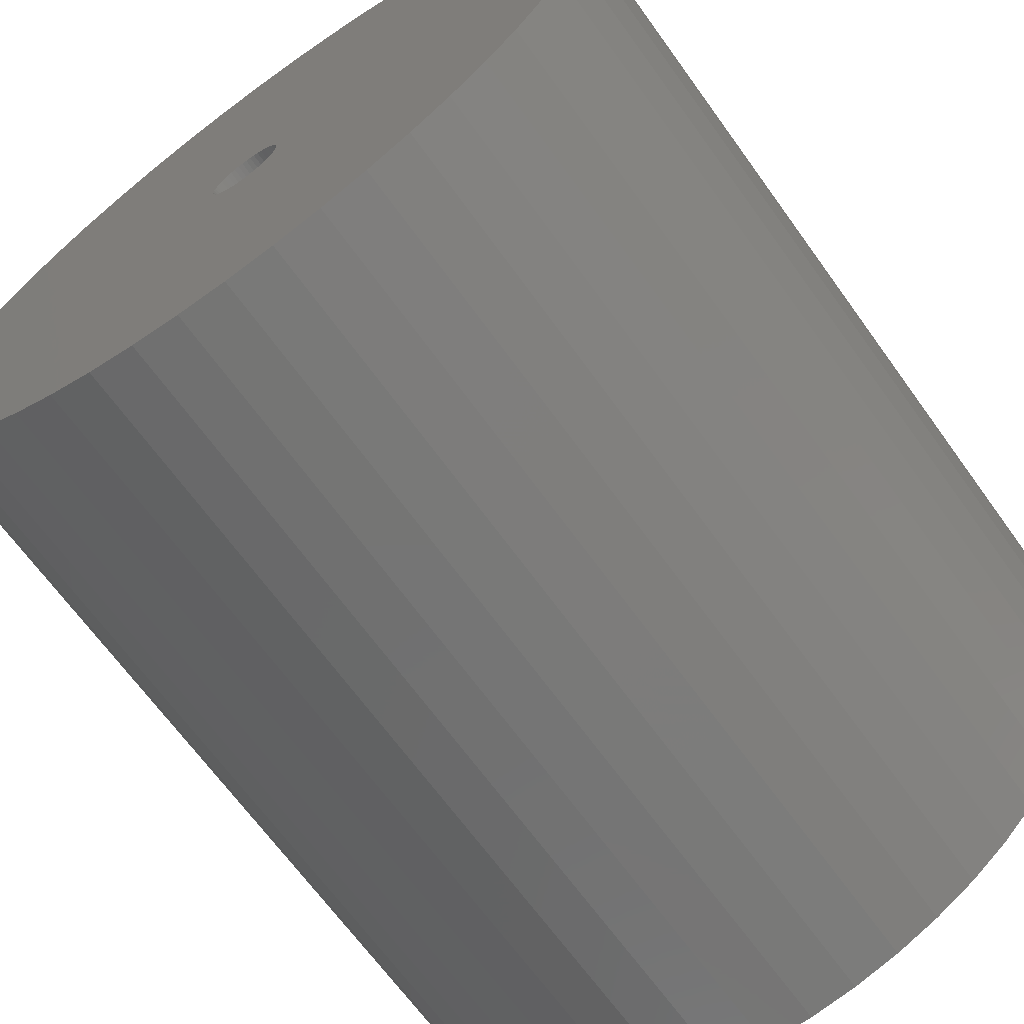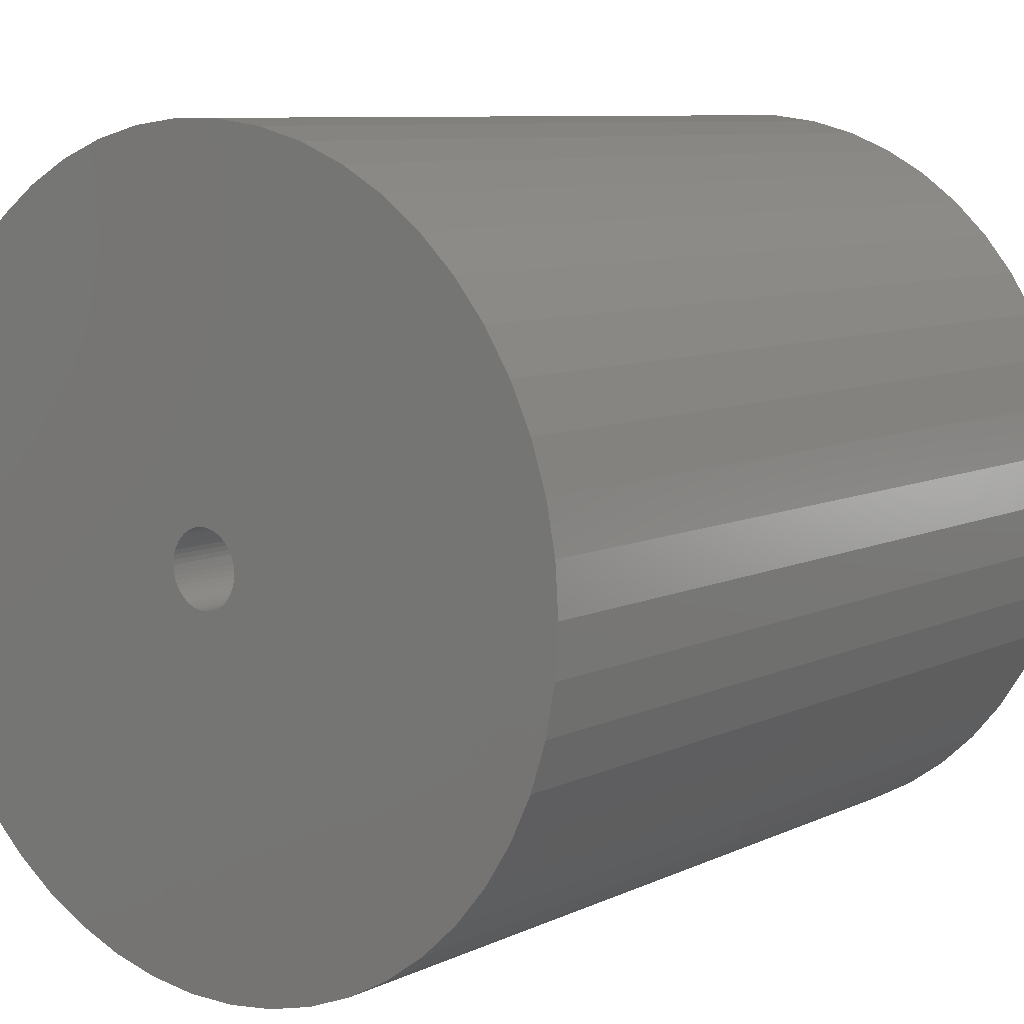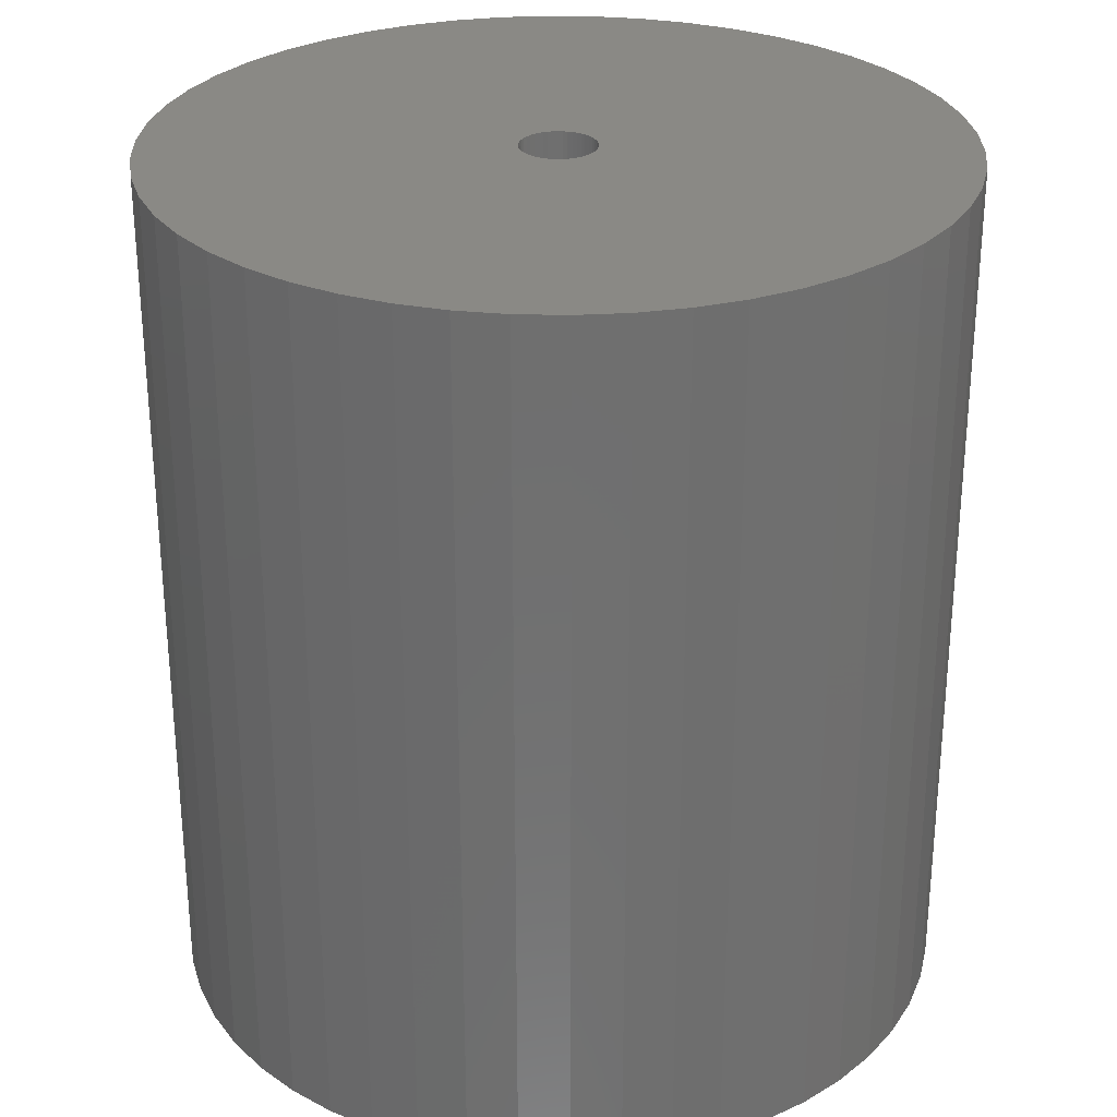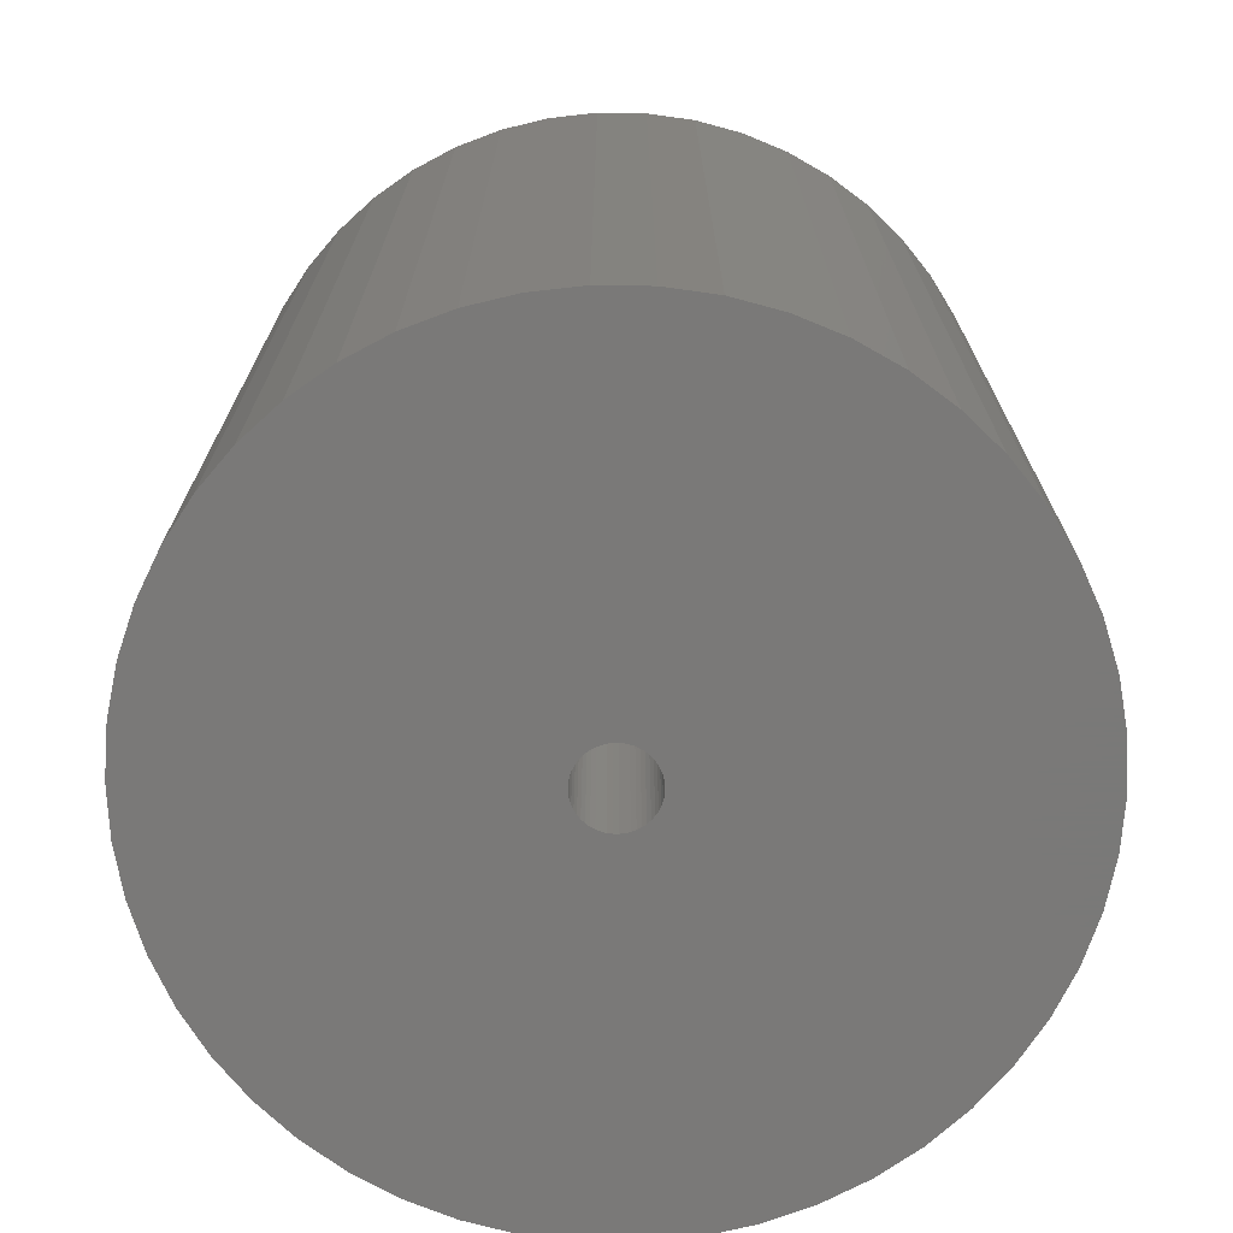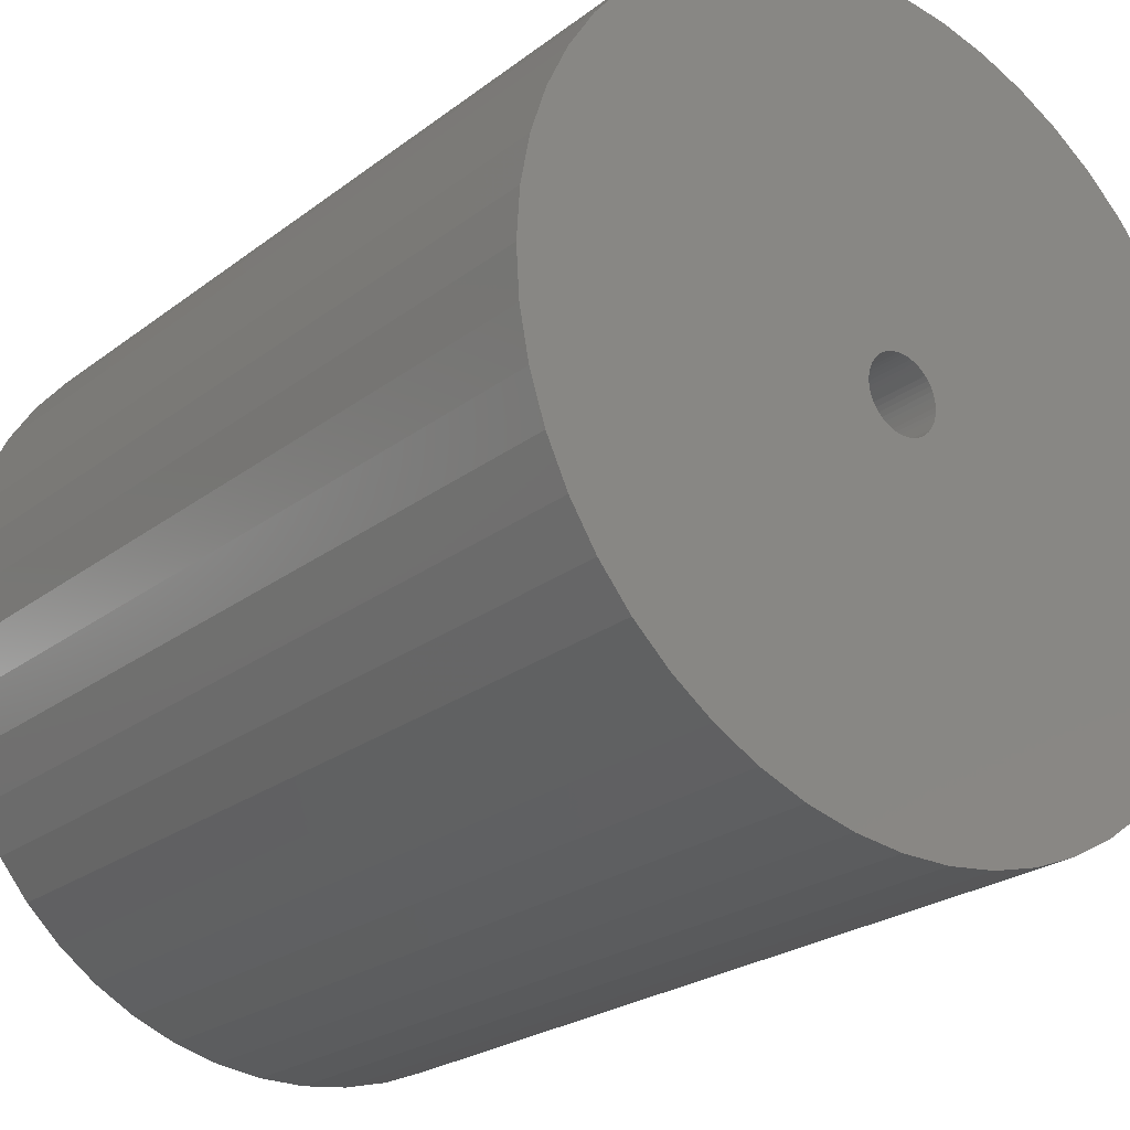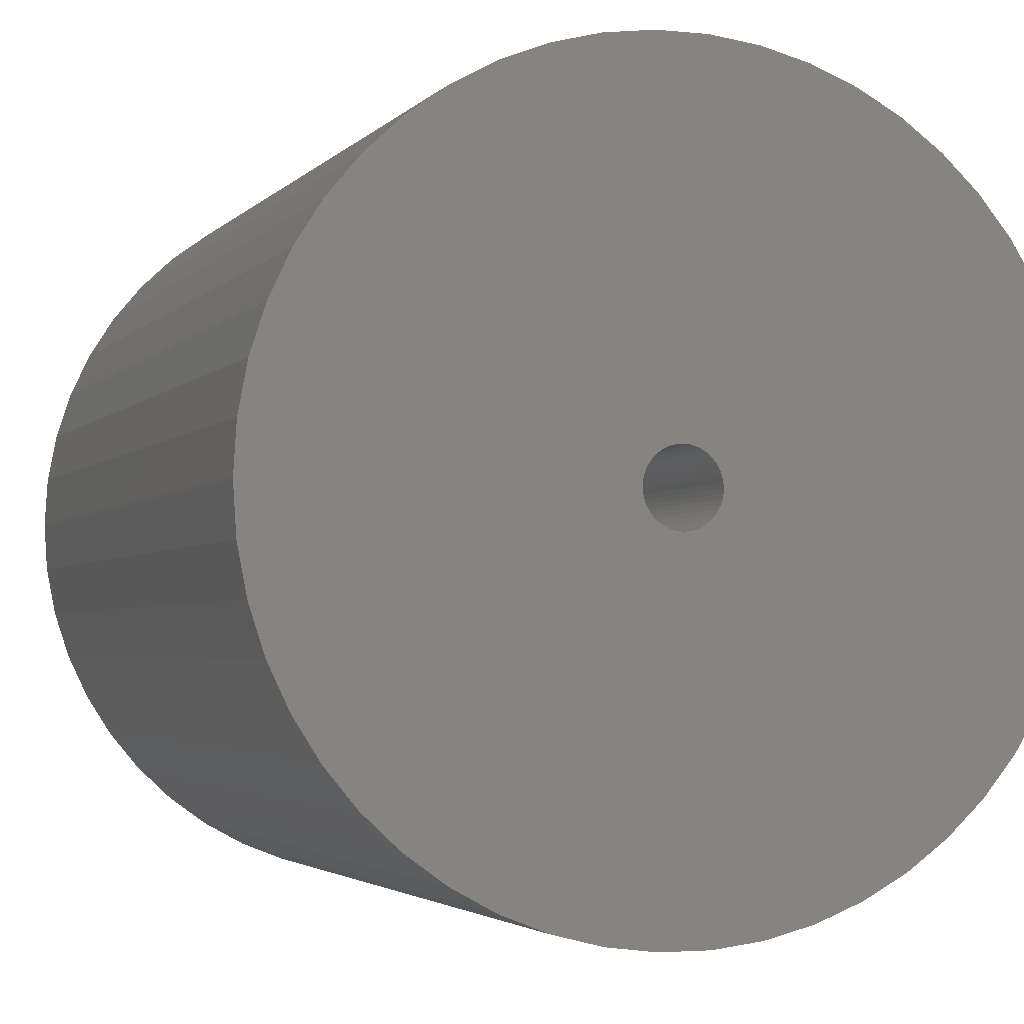
<metadata>
{"format":"stl","ext":"stl","renderer":"f3d","projection":"perspective","resolution":1024,"background":"white","views":[{"elev":-67.4,"azim":-144.2,"up":"+Y"},{"elev":8.5,"azim":-141.5,"up":"+Y"},{"elev":28.6,"azim":45.2,"up":"+Z"},{"elev":-72.3,"azim":13.6,"up":"+Z"},{"elev":-23.8,"azim":-38.6,"up":"+Y"},{"elev":-2.9,"azim":-19.6,"up":"+Y"}]}
</metadata>
<code>
# stl→obj: 200 verts, 400 faces
v 16.25 0 18
v 16.12 2.037 -18
v 16.12 2.037 18
v 16.25 0 -18
v -16.25 0 -18
v -16.12 2.037 18
v -16.12 2.037 -18
v -16.25 0 18
v 1.02 16.22 -18
v -1.02 16.22 18
v 1.02 16.22 18
v -1.02 16.22 -18
v -1.02 -16.22 -18
v 1.02 -16.22 18
v -1.02 -16.22 18
v 1.02 -16.22 -18
v 11.85 11.12 -18
v 10.36 12.52 18
v 11.85 11.12 18
v 10.36 12.52 -18
v -10.36 12.52 -18
v -11.85 11.12 18
v -10.36 12.52 18
v -11.85 11.12 -18
v -5.022 15.45 -18
v -6.919 14.7 18
v -5.022 15.45 18
v -6.919 14.7 -18
v 15.11 5.982 18
v 14.24 7.829 -18
v 14.24 7.829 18
v 15.11 5.982 -18
v 15.74 4.041 -18
v 15.74 4.041 18
v 13.15 9.552 -18
v 13.15 9.552 18
v 6.919 14.7 -18
v 5.022 15.45 18
v 6.919 14.7 18
v 5.022 15.45 -18
v 3.045 15.96 18
v 3.045 15.96 -18
v 8.707 13.72 18
v 8.707 13.72 -18
v -15.11 5.982 -18
v -14.24 7.829 18
v -14.24 7.829 -18
v -15.11 5.982 18
v -13.15 9.552 -18
v -13.15 9.552 18
v -15.74 4.041 -18
v -15.74 4.041 18
v -8.707 13.72 18
v -8.707 13.72 -18
v -3.045 15.96 18
v -3.045 15.96 -18
v 3.045 -15.96 18
v 3.045 -15.96 -18
v 1.55 0 18
v 1.538 0.1943 18
v 16.12 -2.037 18
v 1.501 0.3855 18
v 1.538 -0.1943 18
v 1.441 0.5706 18
v 15.74 -4.041 18
v 1.358 0.7467 18
v 1.501 -0.3855 18
v 1.254 0.9111 18
v 15.11 -5.982 18
v 1.13 1.061 18
v 1.441 -0.5706 18
v 0.988 1.194 18
v 14.24 -7.829 18
v 0.8305 1.309 18
v 1.358 -0.7467 18
v 0.66 1.402 18
v 13.15 -9.552 18
v 0.479 1.474 18
v 1.254 -0.9111 18
v 11.85 -11.12 18
v 0.2904 1.523 18
v 0.09732 1.547 18
v -0.09732 1.547 18
v -0.2904 1.523 18
v -0.479 1.474 18
v -0.66 1.402 18
v -0.8305 1.309 18
v -0.988 1.194 18
v -1.13 1.061 18
v -1.254 0.9111 18
v 1.13 -1.061 18
v 10.36 -12.52 18
v 0.988 -1.194 18
v 8.707 -13.72 18
v 0.8305 -1.309 18
v 6.919 -14.7 18
v 0.66 -1.402 18
v 5.022 -15.45 18
v 0.479 -1.474 18
v 0.2904 -1.523 18
v 0.09732 -1.547 18
v -0.09732 -1.547 18
v -0.2904 -1.523 18
v -3.045 -15.96 18
v -0.479 -1.474 18
v -5.022 -15.45 18
v -0.66 -1.402 18
v -6.919 -14.7 18
v -0.8305 -1.309 18
v -8.707 -13.72 18
v -0.988 -1.194 18
v -10.36 -12.52 18
v -1.13 -1.061 18
v -11.85 -11.12 18
v -1.254 -0.9111 18
v -13.15 -9.552 18
v -1.358 -0.7467 18
v -14.24 -7.829 18
v -1.441 -0.5706 18
v -15.11 -5.982 18
v -1.501 -0.3855 18
v -15.74 -4.041 18
v -1.538 -0.1943 18
v -16.12 -2.037 18
v -1.55 0 18
v -1.358 0.7467 18
v -1.441 0.5706 18
v -1.501 0.3855 18
v -1.538 0.1943 18
v 16.12 -2.037 -18
v 15.74 -4.041 -18
v 15.11 -5.982 -18
v -14.24 -7.829 -18
v -15.11 -5.982 -18
v 1.55 0 -18
v 1.538 -0.1943 -18
v 1.501 -0.3855 -18
v 1.538 0.1943 -18
v 1.441 -0.5706 -18
v 14.24 -7.829 -18
v 1.358 -0.7467 -18
v 13.15 -9.552 -18
v 1.501 0.3855 -18
v 1.254 -0.9111 -18
v 11.85 -11.12 -18
v 1.13 -1.061 -18
v 10.36 -12.52 -18
v 1.441 0.5706 -18
v 0.988 -1.194 -18
v 8.707 -13.72 -18
v 0.8305 -1.309 -18
v 6.919 -14.7 -18
v 1.358 0.7467 -18
v 0.66 -1.402 -18
v 5.022 -15.45 -18
v 0.479 -1.474 -18
v 1.254 0.9111 -18
v 0.2904 -1.523 -18
v 0.09732 -1.547 -18
v -0.09732 -1.547 -18
v -0.2904 -1.523 -18
v -3.045 -15.96 -18
v -0.479 -1.474 -18
v -5.022 -15.45 -18
v -0.66 -1.402 -18
v -6.919 -14.7 -18
v -0.8305 -1.309 -18
v -8.707 -13.72 -18
v -0.988 -1.194 -18
v -10.36 -12.52 -18
v -1.13 -1.061 -18
v -11.85 -11.12 -18
v -1.254 -0.9111 -18
v 1.13 1.061 -18
v 0.988 1.194 -18
v 0.8305 1.309 -18
v 0.66 1.402 -18
v 0.479 1.474 -18
v 0.2904 1.523 -18
v 0.09732 1.547 -18
v -0.09732 1.547 -18
v -0.2904 1.523 -18
v -0.479 1.474 -18
v -0.66 1.402 -18
v -0.8305 1.309 -18
v -0.988 1.194 -18
v -1.13 1.061 -18
v -1.254 0.9111 -18
v -1.358 0.7467 -18
v -1.441 0.5706 -18
v -1.501 0.3855 -18
v -1.538 0.1943 -18
v -1.55 0 -18
v -13.15 -9.552 -18
v -1.358 -0.7467 -18
v -1.441 -0.5706 -18
v -1.501 -0.3855 -18
v -15.74 -4.041 -18
v -1.538 -0.1943 -18
v -16.12 -2.037 -18
f 1 2 3
f 2 1 4
f 5 6 7
f 6 5 8
f 9 10 11
f 10 9 12
f 13 14 15
f 14 13 16
f 17 18 19
f 18 17 20
f 21 22 23
f 22 21 24
f 25 26 27
f 26 25 28
f 29 30 31
f 30 29 32
f 3 33 34
f 33 3 2
f 31 35 36
f 35 31 30
f 37 38 39
f 38 37 40
f 40 41 38
f 41 40 42
f 20 43 18
f 43 20 44
f 45 46 47
f 46 45 48
f 49 22 24
f 22 49 50
f 51 48 45
f 48 51 52
f 28 53 26
f 53 28 54
f 12 55 10
f 55 12 56
f 16 57 14
f 57 16 58
f 34 32 29
f 32 34 33
f 36 17 19
f 17 36 35
f 42 11 41
f 11 42 9
f 44 39 43
f 39 44 37
f 47 50 49
f 50 47 46
f 7 52 51
f 52 7 6
f 59 1 3
f 60 3 34
f 1 59 61
f 62 34 29
f 63 61 59
f 64 29 31
f 61 63 65
f 66 31 36
f 67 65 63
f 68 36 19
f 65 67 69
f 70 19 18
f 71 69 67
f 72 18 43
f 69 71 73
f 74 43 39
f 75 73 71
f 76 39 38
f 73 75 77
f 78 38 41
f 79 77 75
f 77 79 80
f 3 60 59
f 34 62 60
f 29 64 62
f 31 66 64
f 36 68 66
f 19 70 68
f 81 41 11
f 18 72 70
f 43 74 72
f 39 76 74
f 38 78 76
f 41 81 78
f 11 82 81
f 11 83 82
f 10 83 11
f 83 10 84
f 55 84 10
f 84 55 85
f 27 85 55
f 85 27 86
f 26 86 27
f 86 26 87
f 53 87 26
f 87 53 88
f 23 88 53
f 88 23 89
f 22 89 23
f 89 22 90
f 91 80 79
f 80 91 92
f 93 92 91
f 92 93 94
f 95 94 93
f 94 95 96
f 97 96 95
f 96 97 98
f 99 98 97
f 98 99 57
f 100 57 99
f 57 100 14
f 101 14 100
f 102 14 101
f 15 102 103
f 104 103 105
f 106 105 107
f 108 107 109
f 110 109 111
f 102 15 14
f 112 111 113
f 114 113 115
f 116 115 117
f 118 117 119
f 120 119 121
f 122 121 123
f 124 123 125
f 50 90 22
f 103 104 15
f 90 50 126
f 105 106 104
f 46 126 50
f 107 108 106
f 126 46 127
f 109 110 108
f 48 127 46
f 111 112 110
f 127 48 128
f 113 114 112
f 52 128 48
f 115 116 114
f 128 52 129
f 117 118 116
f 6 129 52
f 119 120 118
f 129 6 125
f 121 122 120
f 8 125 6
f 123 124 122
f 125 8 124
f 54 23 53
f 23 54 21
f 56 27 55
f 27 56 25
f 61 4 1
f 4 61 130
f 69 131 65
f 131 69 132
f 65 130 61
f 130 65 131
f 133 120 134
f 120 133 118
f 135 4 130
f 136 130 131
f 4 135 2
f 137 131 132
f 138 2 135
f 139 132 140
f 2 138 33
f 141 140 142
f 143 33 138
f 144 142 145
f 33 143 32
f 146 145 147
f 148 32 143
f 149 147 150
f 32 148 30
f 151 150 152
f 153 30 148
f 154 152 155
f 30 153 35
f 156 155 58
f 157 35 153
f 35 157 17
f 130 136 135
f 131 137 136
f 132 139 137
f 140 141 139
f 142 144 141
f 145 146 144
f 158 58 16
f 147 149 146
f 150 151 149
f 152 154 151
f 155 156 154
f 58 158 156
f 16 159 158
f 16 160 159
f 13 160 16
f 160 13 161
f 162 161 13
f 161 162 163
f 164 163 162
f 163 164 165
f 166 165 164
f 165 166 167
f 168 167 166
f 167 168 169
f 170 169 168
f 169 170 171
f 172 171 170
f 171 172 173
f 174 17 157
f 17 174 20
f 175 20 174
f 20 175 44
f 176 44 175
f 44 176 37
f 177 37 176
f 37 177 40
f 178 40 177
f 40 178 42
f 179 42 178
f 42 179 9
f 180 9 179
f 181 9 180
f 12 181 182
f 56 182 183
f 25 183 184
f 28 184 185
f 54 185 186
f 181 12 9
f 21 186 187
f 24 187 188
f 49 188 189
f 47 189 190
f 45 190 191
f 51 191 192
f 7 192 193
f 194 173 172
f 182 56 12
f 173 194 195
f 183 25 56
f 133 195 194
f 184 28 25
f 195 133 196
f 185 54 28
f 134 196 133
f 186 21 54
f 196 134 197
f 187 24 21
f 198 197 134
f 188 49 24
f 197 198 199
f 189 47 49
f 200 199 198
f 190 45 47
f 199 200 193
f 191 51 45
f 5 193 200
f 192 7 51
f 193 5 7
f 150 92 94
f 92 150 147
f 134 122 198
f 122 134 120
f 147 80 92
f 80 147 145
f 152 94 96
f 94 152 150
f 155 96 98
f 96 155 152
f 58 98 57
f 98 58 155
f 73 132 69
f 132 73 140
f 77 140 73
f 140 77 142
f 162 15 104
f 15 162 13
f 166 106 108
f 106 166 164
f 164 104 106
f 104 164 162
f 172 116 194
f 116 172 114
f 172 112 114
f 112 172 170
f 198 124 200
f 124 198 122
f 200 8 5
f 8 200 124
f 80 142 77
f 142 80 145
f 168 108 110
f 108 168 166
f 170 110 112
f 110 170 168
f 194 118 133
f 118 194 116
f 135 60 138
f 60 135 59
f 125 192 129
f 192 125 193
f 181 82 83
f 82 181 180
f 159 102 101
f 102 159 160
f 175 70 72
f 70 175 174
f 187 88 89
f 88 187 186
f 184 85 86
f 85 184 183
f 148 66 153
f 66 148 64
f 153 68 157
f 68 153 66
f 178 76 78
f 76 178 177
f 179 78 81
f 78 179 178
f 176 72 74
f 72 176 175
f 127 189 126
f 189 127 190
f 90 187 89
f 187 90 188
f 128 190 127
f 190 128 191
f 185 86 87
f 86 185 184
f 183 84 85
f 84 183 182
f 154 99 97
f 99 154 156
f 143 64 148
f 64 143 62
f 138 62 143
f 62 138 60
f 157 70 174
f 70 157 68
f 180 81 82
f 81 180 179
f 177 74 76
f 74 177 176
f 126 188 90
f 188 126 189
f 129 191 128
f 191 129 192
f 186 87 88
f 87 186 185
f 182 83 84
f 83 182 181
f 139 67 137
f 67 139 71
f 137 63 136
f 63 137 67
f 117 196 119
f 196 117 195
f 113 173 115
f 173 113 171
f 158 101 100
f 101 158 159
f 149 95 93
f 95 149 151
f 136 59 135
f 59 136 63
f 161 105 103
f 105 161 163
f 119 197 121
f 197 119 196
f 146 79 144
f 79 146 91
f 151 97 95
f 97 151 154
f 141 71 139
f 71 141 75
f 144 75 141
f 75 144 79
f 160 103 102
f 103 160 161
f 115 195 117
f 195 115 173
f 121 199 123
f 199 121 197
f 123 193 125
f 193 123 199
f 146 93 91
f 93 146 149
f 156 100 99
f 100 156 158
f 169 113 111
f 113 169 171
f 167 111 109
f 111 167 169
f 163 107 105
f 107 163 165
f 165 109 107
f 109 165 167

</code>
